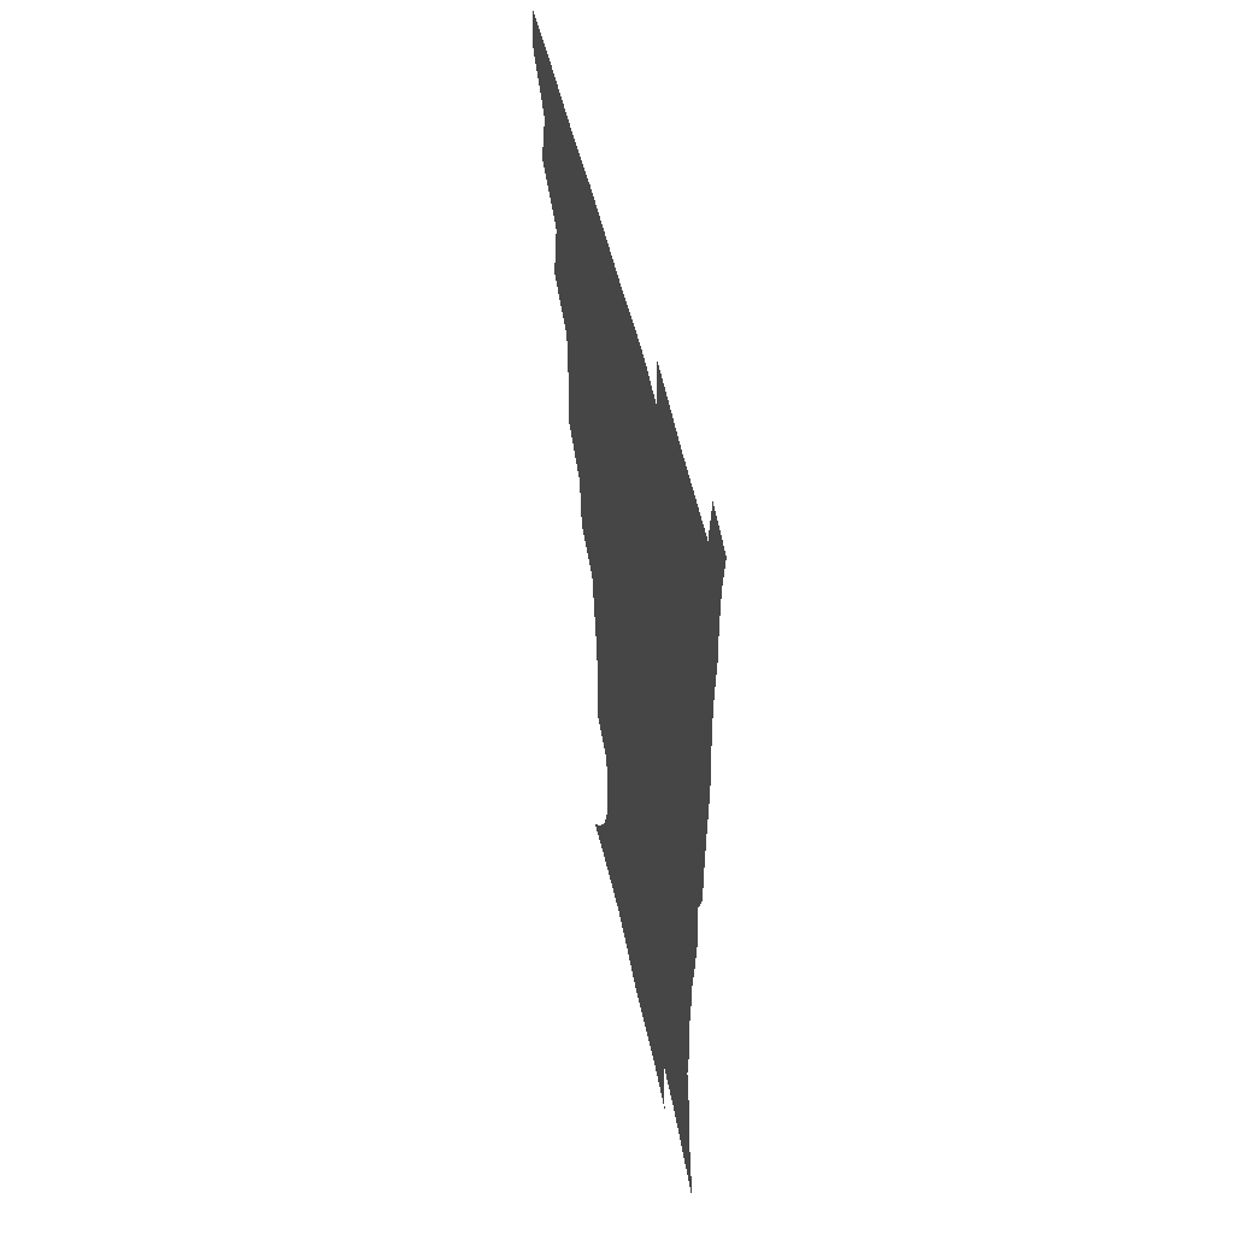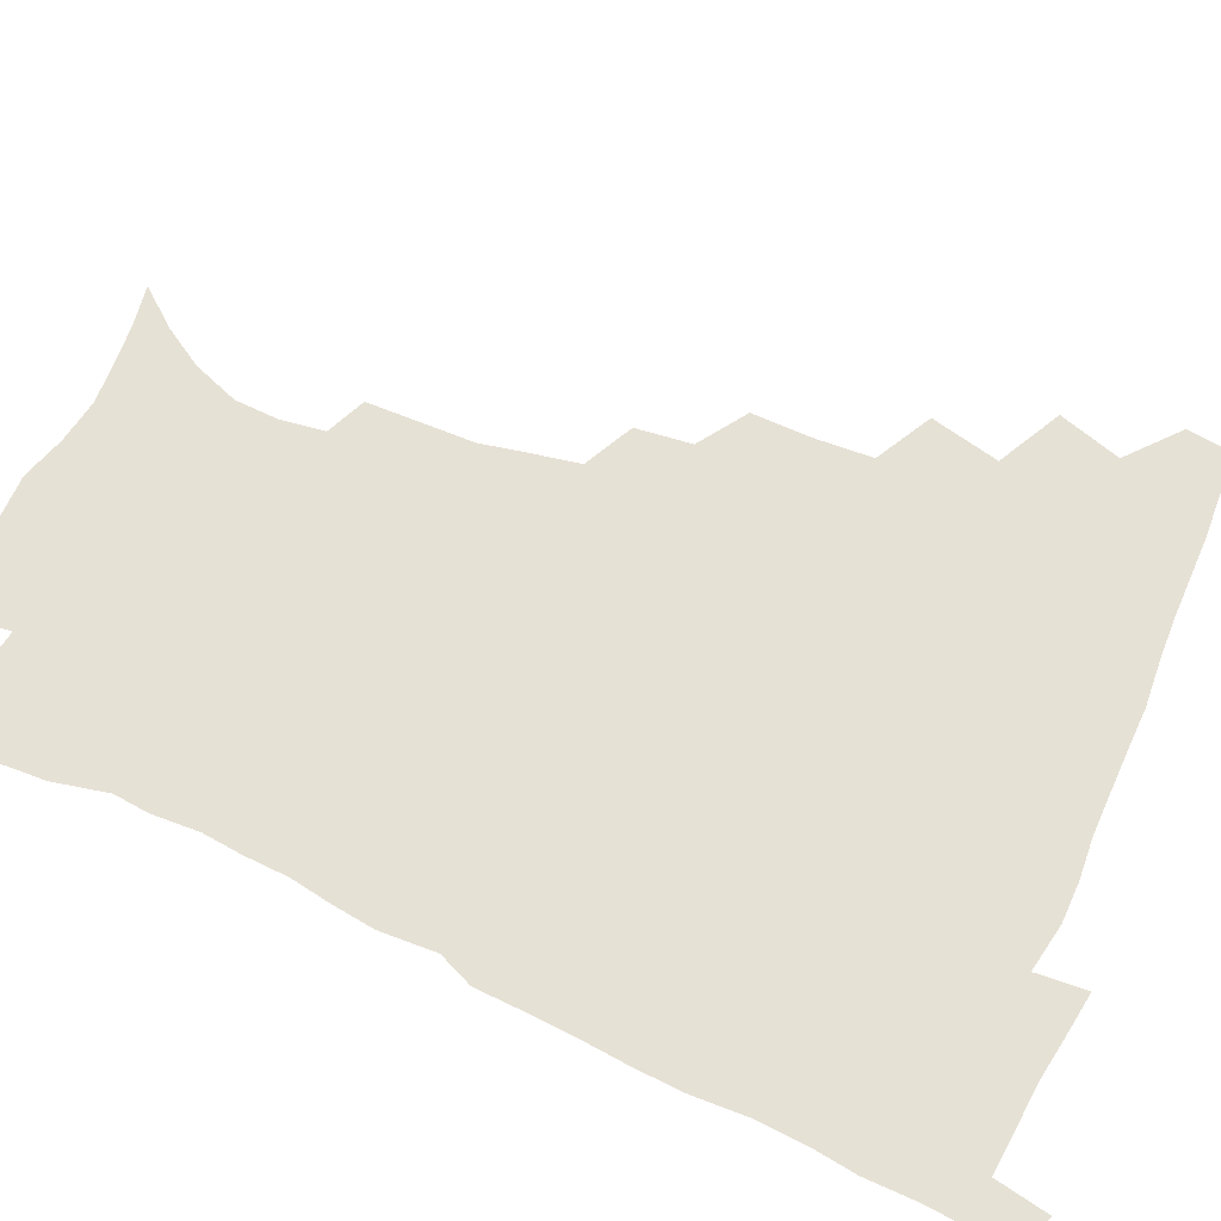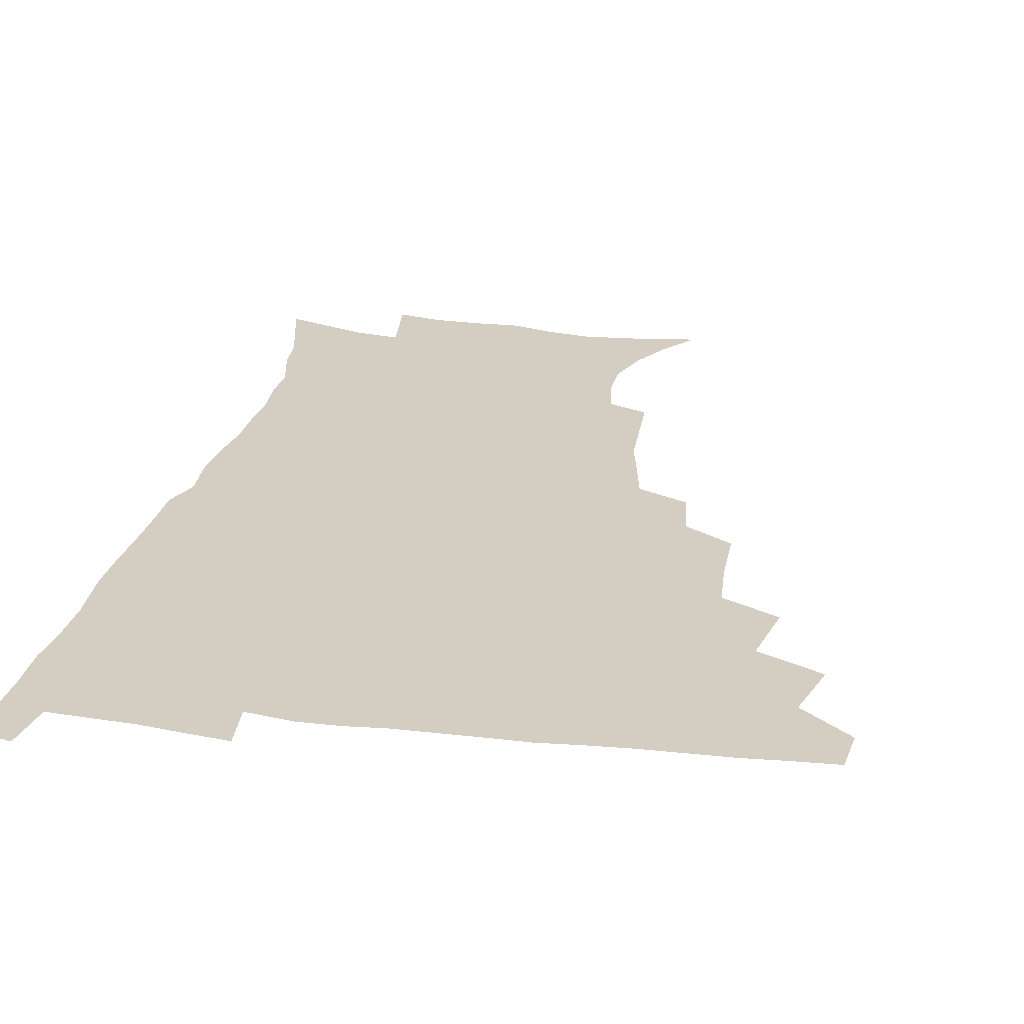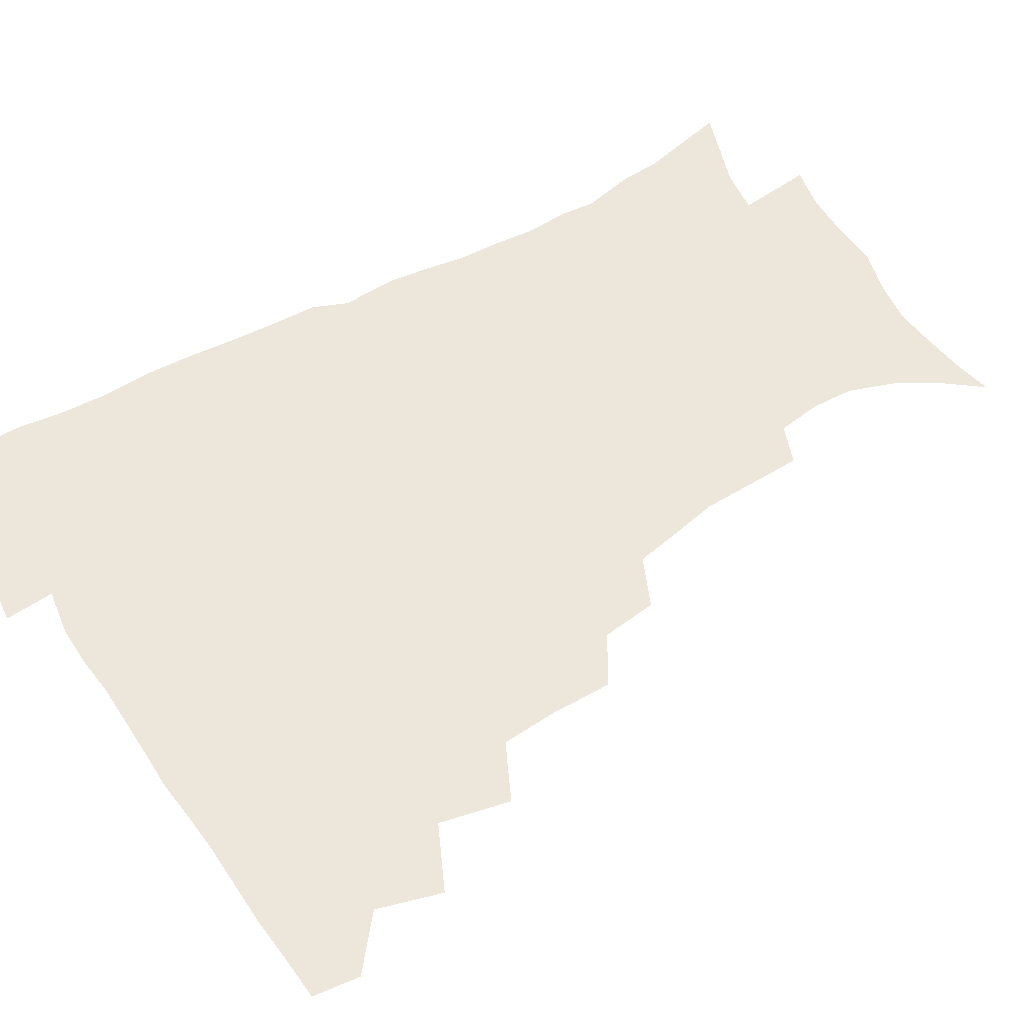
<metadata>
{"format":"obj","ext":"obj","renderer":"f3d","projection":"perspective","resolution":1024,"background":"white","views":[{"elev":51.0,"azim":78.0,"up":"+Y"},{"elev":64.3,"azim":114.8,"up":"+Z"},{"elev":25.3,"azim":-168.9,"up":"+Z"},{"elev":52.7,"azim":-121.4,"up":"+Z"}]}
</metadata>
<code>
v 464.8 477.7 0
v 466.7 493.7 0
v 476.3 441 0
v 482.7 462.9 0
v 483.4 478.8 0
v 482.2 494.5 0
v 493.7 405.9 0
v 499 430.1 0
v 498.4 447.3 0
v 500.1 464.6 0
v 498.7 479.9 0
v 497.4 495.7 0
v 515.2 355.1 0
v 515.1 376.7 0
v 513.7 395.9 0
v 517.1 418.8 0
v 515.3 433.6 0
v 515.6 450.3 0
v 515 465.5 0
v 514 480.5 0
v 512.8 496 0
v 534.8 325 0
v 532.2 344.3 0
v 532.2 366.7 0
v 532.2 387.3 0
v 532.7 406.3 0
v 531.7 420.8 0
v 531.6 436.7 0
v 531 451.7 0
v 530.1 466.3 0
v 528.8 481.3 0
v 527.9 496.3 0
v 560.9 247 0
v 560.2 265.2 0
v 559.5 284.1 0
v 556.2 299 0
v 552.5 316.8 0
v 550.3 337.7 0
v 548.5 355.7 0
v 546.9 372.1 0
v 545.7 387.9 0
v 546.4 406.6 0
v 547.2 423.7 0
v 547 438.7 0
v 546 452.8 0
v 544.7 467.3 0
v 543.6 482.1 0
v 542.4 497.3 0
v 552.2 167.1 0
v 562.8 180.5 0
v 571.2 194.7 0
v 576.9 210.7 0
v 577.3 225.9 0
v 574.9 241.3 0
v 574.1 261.4 0
v 572.5 277.8 0
v 570.5 293.4 0
v 568.1 310 0
v 565.6 326.7 0
v 564.3 345.2 0
v 562.8 361.4 0
v 562.8 379.2 0
v 562.4 395.2 0
v 562.2 410.9 0
v 562 425.7 0
v 561.4 439.6 0
v 561.3 453.7 0
v 559.9 467.7 0
v 558.3 482.8 0
v 556.8 498.6 0
v 566.4 169.7 0
v 577.3 185 0
v 585.2 203.1 0
v 587.6 218.6 0
v 587.8 236 0
v 586.1 250.7 0
v 585.6 269.5 0
v 584.5 286.9 0
v 582.7 302.4 0
v 580.9 318.2 0
v 579.1 333.7 0
v 577.8 349.8 0
v 577.1 366.3 0
v 576.5 381.9 0
v 576.6 398.2 0
v 576.4 413 0
v 575.9 426.7 0
v 575.8 440.6 0
v 575.6 454.2 0
v 574.4 468.2 0
v 573 483 0
v 571.5 498.5 0
v 580.2 171.1 0
v 590.3 187.7 0
v 597.5 208.5 0
v 599.1 226.1 0
v 598.6 242.2 0
v 597.8 258.4 0
v 596.9 274 0
v 595.6 290.5 0
v 594.5 307.4 0
v 593 321.5 0
v 592 338.1 0
v 590.9 352.8 0
v 590.5 369.1 0
v 590 383.8 0
v 590 399.4 0
v 590 414 0
v 590 428.2 0
v 589.6 441.2 0
v 589.2 454.7 0
v 588.8 468.4 0
v 587.8 482.8 0
v 586.1 498.7 0
v 595.7 172.3 0
v 605.5 193.7 0
v 609.3 212.8 0
v 609.9 228.9 0
v 609.5 244.6 0
v 608.7 259.9 0
v 608.3 279.1 0
v 607.3 293.9 0
v 606.2 308.7 0
v 605.5 325.8 0
v 604.5 339.3 0
v 603.7 353.8 0
v 603.4 369.8 0
v 603.4 385.6 0
v 603.4 400.4 0
v 603.6 415 0
v 603.3 427.8 0
v 603.3 441.5 0
v 603.4 455.2 0
v 602.9 468.6 0
v 602.4 482.5 0
v 600.5 498.8 0
v 611.1 170 0
v 618.4 194.6 0
v 620.7 214.1 0
v 621.3 232.5 0
v 620.7 246.4 0
v 620.3 264.8 0
v 619.7 280.1 0
v 618.9 295.6 0
v 618.2 311.6 0
v 617.6 326.3 0
v 617 341.4 0
v 616.7 356.4 0
v 616.6 372.3 0
v 616.5 386.2 0
v 616.4 399.3 0
v 616.9 415.8 0
v 617.1 428.5 0
v 617.4 442.2 0
v 617.2 455.6 0
v 616.7 469.3 0
v 616.4 483 0
v 614.6 500.1 0
v 627 165.5 0
v 631.4 194.3 0
v 632.5 216 0
v 632.6 233.6 0
v 632.4 249.5 0
v 631.9 263.6 0
v 631.2 279.4 0
v 630.6 295 0
v 630 311.4 0
v 629.7 327.8 0
v 629.5 341.7 0
v 629.3 357.2 0
v 629.4 371.9 0
v 629.4 386.8 0
v 629.6 400.9 0
v 629.9 415.2 0
v 630.5 427.9 0
v 631 443 0
v 631.2 455.8 0
v 631.3 469.2 0
v 630.7 483.6 0
v 628.9 500.2 0
v 644.2 165.9 0
v 644.8 194.6 0
v 644.7 212.6 0
v 643.9 232.8 0
v 643.8 248.7 0
v 643.4 263.5 0
v 642.7 279.9 0
v 642.3 295.4 0
v 642 310.1 0
v 641.7 327 0
v 641.9 340.9 0
v 641.7 356.8 0
v 642.2 370.8 0
v 642.2 386.3 0
v 642.5 400.3 0
v 642.7 414.9 0
v 643.8 427.3 0
v 644.3 442.1 0
v 644.8 455.7 0
v 645.2 469.2 0
v 645.7 483 0
v 645.6 497.5 0
v 644 514.8 0
v 660.7 165.3 0
v 658.6 192.5 0
v 657 212.7 0
v 657.1 226.9 0
v 655.1 247.8 0
v 654.6 264.1 0
v 654 279.8 0
v 653.7 295.8 0
v 654 308.8 0
v 653.7 325.6 0
v 654.3 339.4 0
v 655.1 353.1 0
v 654.9 369.3 0
v 655.1 384.7 0
v 655.7 398.7 0
v 656.1 413 0
v 657.1 426.8 0
v 657.5 442.1 0
v 658.4 455.2 0
v 659.2 468.7 0
v 659.9 482.5 0
v 660.1 496.8 0
v 659.1 513 0
v 676.4 161.9 0
v 673.3 188.4 0
v 670.3 209 0
v 668.7 226.7 0
v 666.9 245.3 0
v 665.9 262.5 0
v 665.1 279.3 0
v 665.2 294 0
v 665.6 308 0
v 665.6 323.5 0
v 667.1 336.2 0
v 667.5 351.5 0
v 667.9 366.5 0
v 667.9 382.4 0
v 668.6 396.9 0
v 668.6 412.7 0
v 670.6 425.4 0
v 671.1 440.4 0
v 672.1 454.3 0
v 673.1 468 0
v 674 482 0
v 674.7 495.7 0
v 674.6 510.8 0
v 688.9 186.2 0
v 683.9 205.9 0
v 680.5 225.2 0
v 679.6 240.3 0
v 678.7 256.3 0
v 678.2 272.2 0
v 677.6 288.4 0
v 677.6 303.9 0
v 678.8 317.5 0
v 680.2 331.1 0
v 680.3 347.4 0
v 680.8 362.9 0
v 681.8 377.6 0
v 682.6 392.8 0
v 684 407.1 0
v 684.2 422.9 0
v 685.4 437.3 0
v 685.7 453.2 0
v 686.9 467.3 0
v 687.8 481.3 0
v 688.9 495.4 0
v 689.3 510 0
v 704.7 180.7 0
v 698.5 200.3 0
v 695.9 216.4 0
v 692.5 234.7 0
v 691.5 249.7 0
v 690.9 265.3 0
v 691.1 280.1 0
v 690.7 296.3 0
v 692.1 310.2 0
v 693.4 324.6 0
v 693.5 341.3 0
v 694.1 357.1 0
v 696.1 371.2 0
v 697.9 385.7 0
v 698.4 401.8 0
v 697.7 419.5 0
v 699.7 433.8 0
v 700.9 449.3 0
v 701.3 465.2 0
v 702.2 480 0
v 703.3 494.6 0
v 704.2 509 0
v 707.3 527.4 0
v 719.2 175.6 0
v 715.4 191.2 0
v 711.2 207.7 0
v 710.4 221 0
v 705.9 239.9 0
v 706.9 252.2 0
v 705.8 268.4 0
v 706.9 282.4 0
v 707.4 297.9 0
v 709.5 311.7 0
v 711.1 326.8 0
v 709.8 346.1 0
v 714.8 358.1 0
v 715.1 374.9 0
v 715.8 391.5 0
v 717 407.9 0
v 717.6 424.7 0
v 716.4 444.2 0
v 717.1 461 0
v 718.9 476.5 0
v 718.8 493.1 0
v 719.6 508.3 0
v 722.3 523.5 0
f 4 5 1
f 1 5 2
f 5 6 2
f 8 9 3
f 3 9 4
f 9 10 4
f 4 10 5
f 10 11 5
f 5 11 6
f 11 12 6
f 15 16 7
f 7 16 8
f 16 17 8
f 8 17 9
f 17 18 9
f 9 18 10
f 18 19 10
f 10 19 11
f 19 20 11
f 11 20 12
f 20 21 12
f 23 24 13
f 13 24 14
f 24 25 14
f 14 25 15
f 25 26 15
f 15 26 16
f 26 27 16
f 16 27 17
f 27 28 17
f 17 28 18
f 28 29 18
f 18 29 19
f 29 30 19
f 19 30 20
f 30 31 20
f 20 31 21
f 31 32 21
f 37 38 22
f 22 38 23
f 38 39 23
f 23 39 24
f 39 40 24
f 24 40 25
f 40 41 25
f 25 41 26
f 41 42 26
f 26 42 27
f 42 43 27
f 27 43 28
f 43 44 28
f 28 44 29
f 44 45 29
f 29 45 30
f 45 46 30
f 30 46 31
f 46 47 31
f 31 47 32
f 47 48 32
f 54 55 33
f 33 55 34
f 55 56 34
f 34 56 35
f 56 57 35
f 35 57 36
f 57 58 36
f 36 58 37
f 58 59 37
f 37 59 38
f 59 60 38
f 38 60 39
f 60 61 39
f 39 61 40
f 61 62 40
f 40 62 41
f 62 63 41
f 41 63 42
f 63 64 42
f 42 64 43
f 64 65 43
f 43 65 44
f 65 66 44
f 44 66 45
f 66 67 45
f 45 67 46
f 67 68 46
f 46 68 47
f 68 69 47
f 47 69 48
f 69 70 48
f 49 71 50
f 71 72 50
f 50 72 51
f 72 73 51
f 51 73 52
f 73 74 52
f 52 74 53
f 74 75 53
f 53 75 54
f 75 76 54
f 54 76 55
f 76 77 55
f 55 77 56
f 77 78 56
f 56 78 57
f 78 79 57
f 57 79 58
f 79 80 58
f 58 80 59
f 80 81 59
f 59 81 60
f 81 82 60
f 60 82 61
f 82 83 61
f 61 83 62
f 83 84 62
f 62 84 63
f 84 85 63
f 63 85 64
f 85 86 64
f 64 86 65
f 86 87 65
f 65 87 66
f 87 88 66
f 66 88 67
f 88 89 67
f 67 89 68
f 89 90 68
f 68 90 69
f 90 91 69
f 69 91 70
f 91 92 70
f 71 93 72
f 93 94 72
f 72 94 73
f 94 95 73
f 73 95 74
f 95 96 74
f 74 96 75
f 96 97 75
f 75 97 76
f 97 98 76
f 76 98 77
f 98 99 77
f 77 99 78
f 99 100 78
f 78 100 79
f 100 101 79
f 79 101 80
f 101 102 80
f 80 102 81
f 102 103 81
f 81 103 82
f 103 104 82
f 82 104 83
f 104 105 83
f 83 105 84
f 105 106 84
f 84 106 85
f 106 107 85
f 85 107 86
f 107 108 86
f 86 108 87
f 108 109 87
f 87 109 88
f 109 110 88
f 88 110 89
f 110 111 89
f 89 111 90
f 111 112 90
f 90 112 91
f 112 113 91
f 91 113 92
f 113 114 92
f 93 115 94
f 115 116 94
f 94 116 95
f 116 117 95
f 95 117 96
f 117 118 96
f 96 118 97
f 118 119 97
f 97 119 98
f 119 120 98
f 98 120 99
f 120 121 99
f 99 121 100
f 121 122 100
f 100 122 101
f 122 123 101
f 101 123 102
f 123 124 102
f 102 124 103
f 124 125 103
f 103 125 104
f 125 126 104
f 104 126 105
f 126 127 105
f 105 127 106
f 127 128 106
f 106 128 107
f 128 129 107
f 107 129 108
f 129 130 108
f 108 130 109
f 130 131 109
f 109 131 110
f 131 132 110
f 110 132 111
f 132 133 111
f 111 133 112
f 133 134 112
f 112 134 113
f 134 135 113
f 113 135 114
f 135 136 114
f 115 137 116
f 137 138 116
f 116 138 117
f 138 139 117
f 117 139 118
f 139 140 118
f 118 140 119
f 140 141 119
f 119 141 120
f 141 142 120
f 120 142 121
f 142 143 121
f 121 143 122
f 143 144 122
f 122 144 123
f 144 145 123
f 123 145 124
f 145 146 124
f 124 146 125
f 146 147 125
f 125 147 126
f 147 148 126
f 126 148 127
f 148 149 127
f 127 149 128
f 149 150 128
f 128 150 129
f 150 151 129
f 129 151 130
f 151 152 130
f 130 152 131
f 152 153 131
f 131 153 132
f 153 154 132
f 132 154 133
f 154 155 133
f 133 155 134
f 155 156 134
f 134 156 135
f 156 157 135
f 135 157 136
f 157 158 136
f 137 159 138
f 159 160 138
f 138 160 139
f 160 161 139
f 139 161 140
f 161 162 140
f 140 162 141
f 162 163 141
f 141 163 142
f 163 164 142
f 142 164 143
f 164 165 143
f 143 165 144
f 165 166 144
f 144 166 145
f 166 167 145
f 145 167 146
f 167 168 146
f 146 168 147
f 168 169 147
f 147 169 148
f 169 170 148
f 148 170 149
f 170 171 149
f 149 171 150
f 171 172 150
f 150 172 151
f 172 173 151
f 151 173 152
f 173 174 152
f 152 174 153
f 174 175 153
f 153 175 154
f 175 176 154
f 154 176 155
f 176 177 155
f 155 177 156
f 177 178 156
f 156 178 157
f 178 179 157
f 157 179 158
f 179 180 158
f 159 181 160
f 181 182 160
f 160 182 161
f 182 183 161
f 161 183 162
f 183 184 162
f 162 184 163
f 184 185 163
f 163 185 164
f 185 186 164
f 164 186 165
f 186 187 165
f 165 187 166
f 187 188 166
f 166 188 167
f 188 189 167
f 167 189 168
f 189 190 168
f 168 190 169
f 190 191 169
f 169 191 170
f 191 192 170
f 170 192 171
f 192 193 171
f 171 193 172
f 193 194 172
f 172 194 173
f 194 195 173
f 173 195 174
f 195 196 174
f 174 196 175
f 196 197 175
f 175 197 176
f 197 198 176
f 176 198 177
f 198 199 177
f 177 199 178
f 199 200 178
f 178 200 179
f 200 201 179
f 179 201 180
f 201 202 180
f 181 204 182
f 204 205 182
f 182 205 183
f 205 206 183
f 183 206 184
f 206 207 184
f 184 207 185
f 207 208 185
f 185 208 186
f 208 209 186
f 186 209 187
f 209 210 187
f 187 210 188
f 210 211 188
f 188 211 189
f 211 212 189
f 189 212 190
f 212 213 190
f 190 213 191
f 213 214 191
f 191 214 192
f 214 215 192
f 192 215 193
f 215 216 193
f 193 216 194
f 216 217 194
f 194 217 195
f 217 218 195
f 195 218 196
f 218 219 196
f 196 219 197
f 219 220 197
f 197 220 198
f 220 221 198
f 198 221 199
f 221 222 199
f 199 222 200
f 222 223 200
f 200 223 201
f 223 224 201
f 201 224 202
f 224 225 202
f 202 225 203
f 225 226 203
f 204 227 205
f 227 228 205
f 205 228 206
f 228 229 206
f 206 229 207
f 229 230 207
f 207 230 208
f 230 231 208
f 208 231 209
f 231 232 209
f 209 232 210
f 232 233 210
f 210 233 211
f 233 234 211
f 211 234 212
f 234 235 212
f 212 235 213
f 235 236 213
f 213 236 214
f 236 237 214
f 214 237 215
f 237 238 215
f 215 238 216
f 238 239 216
f 216 239 217
f 239 240 217
f 217 240 218
f 240 241 218
f 218 241 219
f 241 242 219
f 219 242 220
f 242 243 220
f 220 243 221
f 243 244 221
f 221 244 222
f 244 245 222
f 222 245 223
f 245 246 223
f 223 246 224
f 246 247 224
f 224 247 225
f 247 248 225
f 225 248 226
f 248 249 226
f 228 250 229
f 250 251 229
f 229 251 230
f 251 252 230
f 230 252 231
f 252 253 231
f 231 253 232
f 253 254 232
f 232 254 233
f 254 255 233
f 233 255 234
f 255 256 234
f 234 256 235
f 256 257 235
f 235 257 236
f 257 258 236
f 236 258 237
f 258 259 237
f 237 259 238
f 259 260 238
f 238 260 239
f 260 261 239
f 239 261 240
f 261 262 240
f 240 262 241
f 262 263 241
f 241 263 242
f 263 264 242
f 242 264 243
f 264 265 243
f 243 265 244
f 265 266 244
f 244 266 245
f 266 267 245
f 245 267 246
f 267 268 246
f 246 268 247
f 268 269 247
f 247 269 248
f 269 270 248
f 248 270 249
f 270 271 249
f 250 272 251
f 272 273 251
f 251 273 252
f 273 274 252
f 252 274 253
f 274 275 253
f 253 275 254
f 275 276 254
f 254 276 255
f 276 277 255
f 255 277 256
f 277 278 256
f 256 278 257
f 278 279 257
f 257 279 258
f 279 280 258
f 258 280 259
f 280 281 259
f 259 281 260
f 281 282 260
f 260 282 261
f 282 283 261
f 261 283 262
f 283 284 262
f 262 284 263
f 284 285 263
f 263 285 264
f 285 286 264
f 264 286 265
f 286 287 265
f 265 287 266
f 287 288 266
f 266 288 267
f 288 289 267
f 267 289 268
f 289 290 268
f 268 290 269
f 290 291 269
f 269 291 270
f 291 292 270
f 270 292 271
f 292 293 271
f 272 295 273
f 295 296 273
f 273 296 274
f 296 297 274
f 274 297 275
f 297 298 275
f 275 298 276
f 298 299 276
f 276 299 277
f 299 300 277
f 277 300 278
f 300 301 278
f 278 301 279
f 301 302 279
f 279 302 280
f 302 303 280
f 280 303 281
f 303 304 281
f 281 304 282
f 304 305 282
f 282 305 283
f 305 306 283
f 283 306 284
f 306 307 284
f 284 307 285
f 307 308 285
f 285 308 286
f 308 309 286
f 286 309 287
f 309 310 287
f 287 310 288
f 310 311 288
f 288 311 289
f 311 312 289
f 289 312 290
f 312 313 290
f 290 313 291
f 313 314 291
f 291 314 292
f 314 315 292
f 292 315 293
f 315 316 293
f 293 316 294
f 316 317 294

</code>
